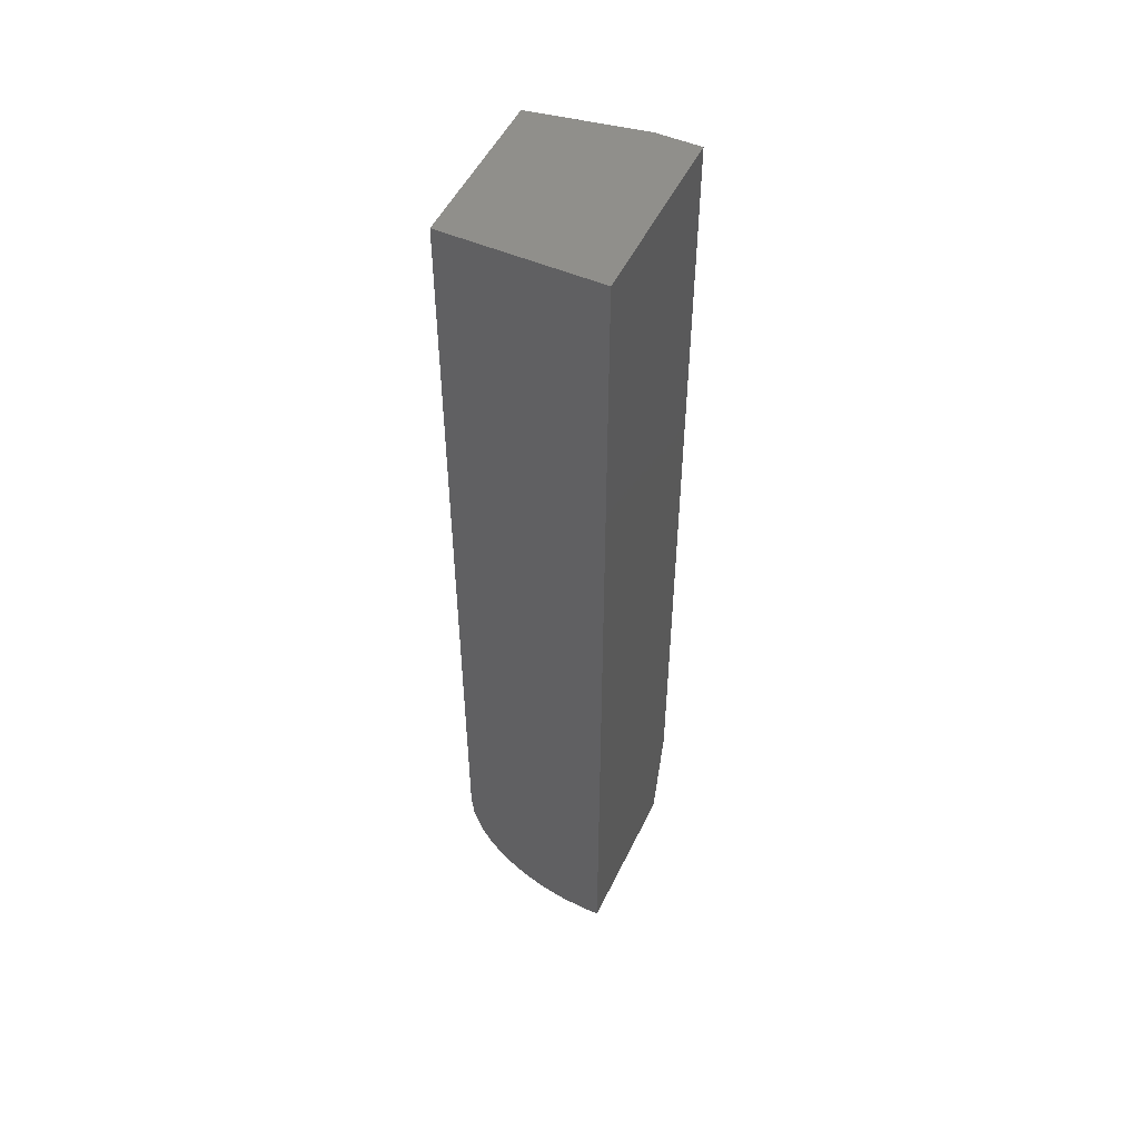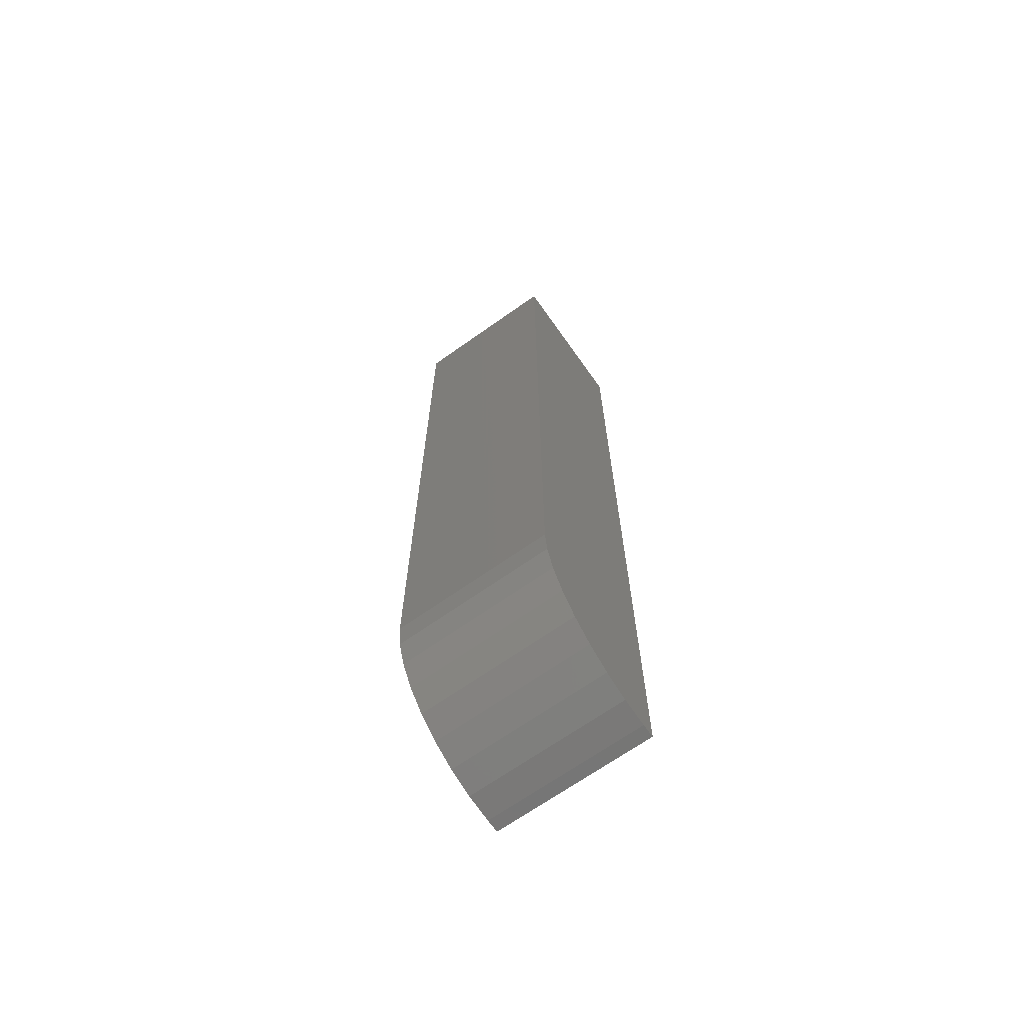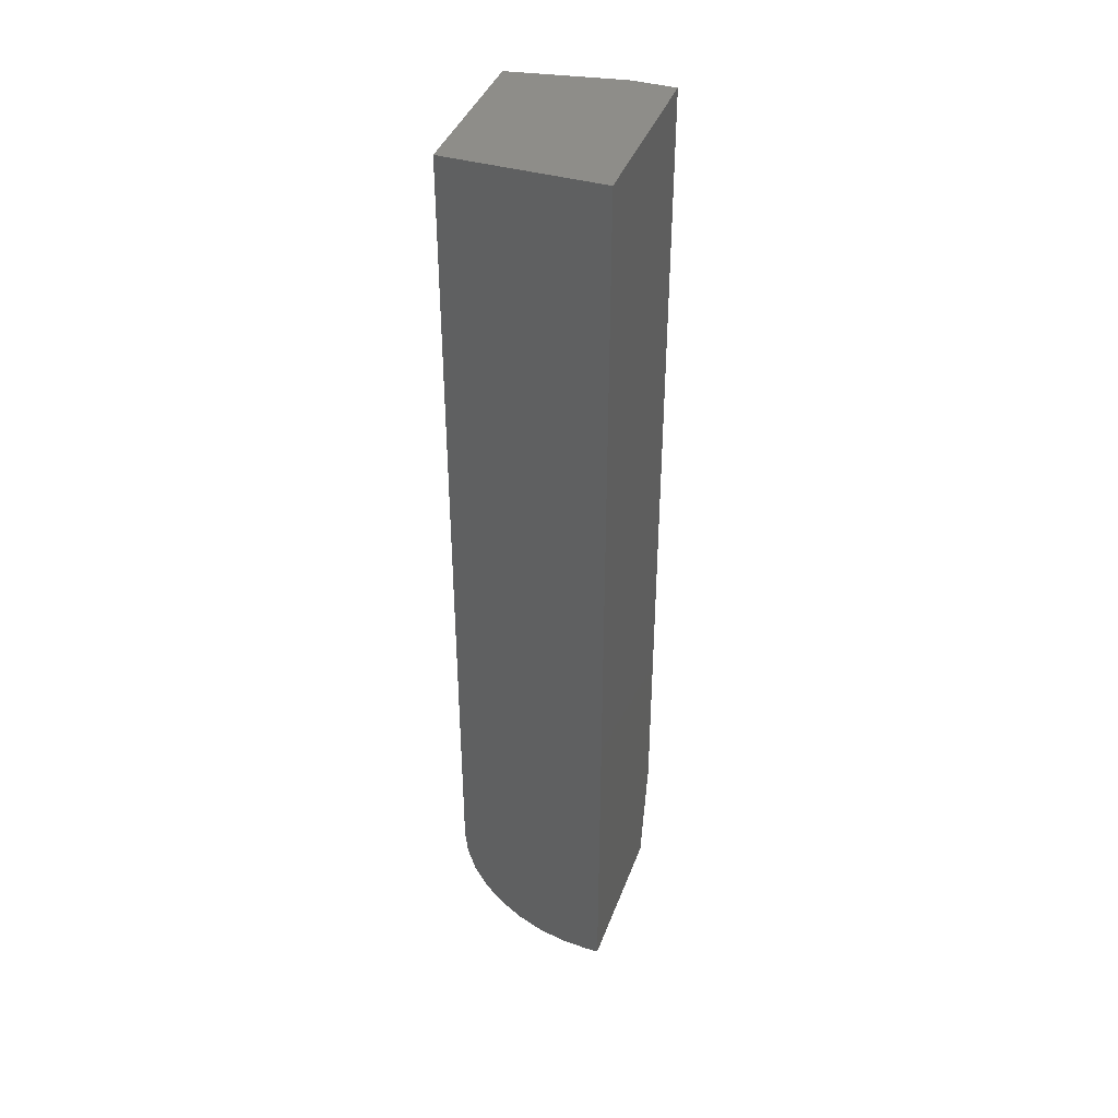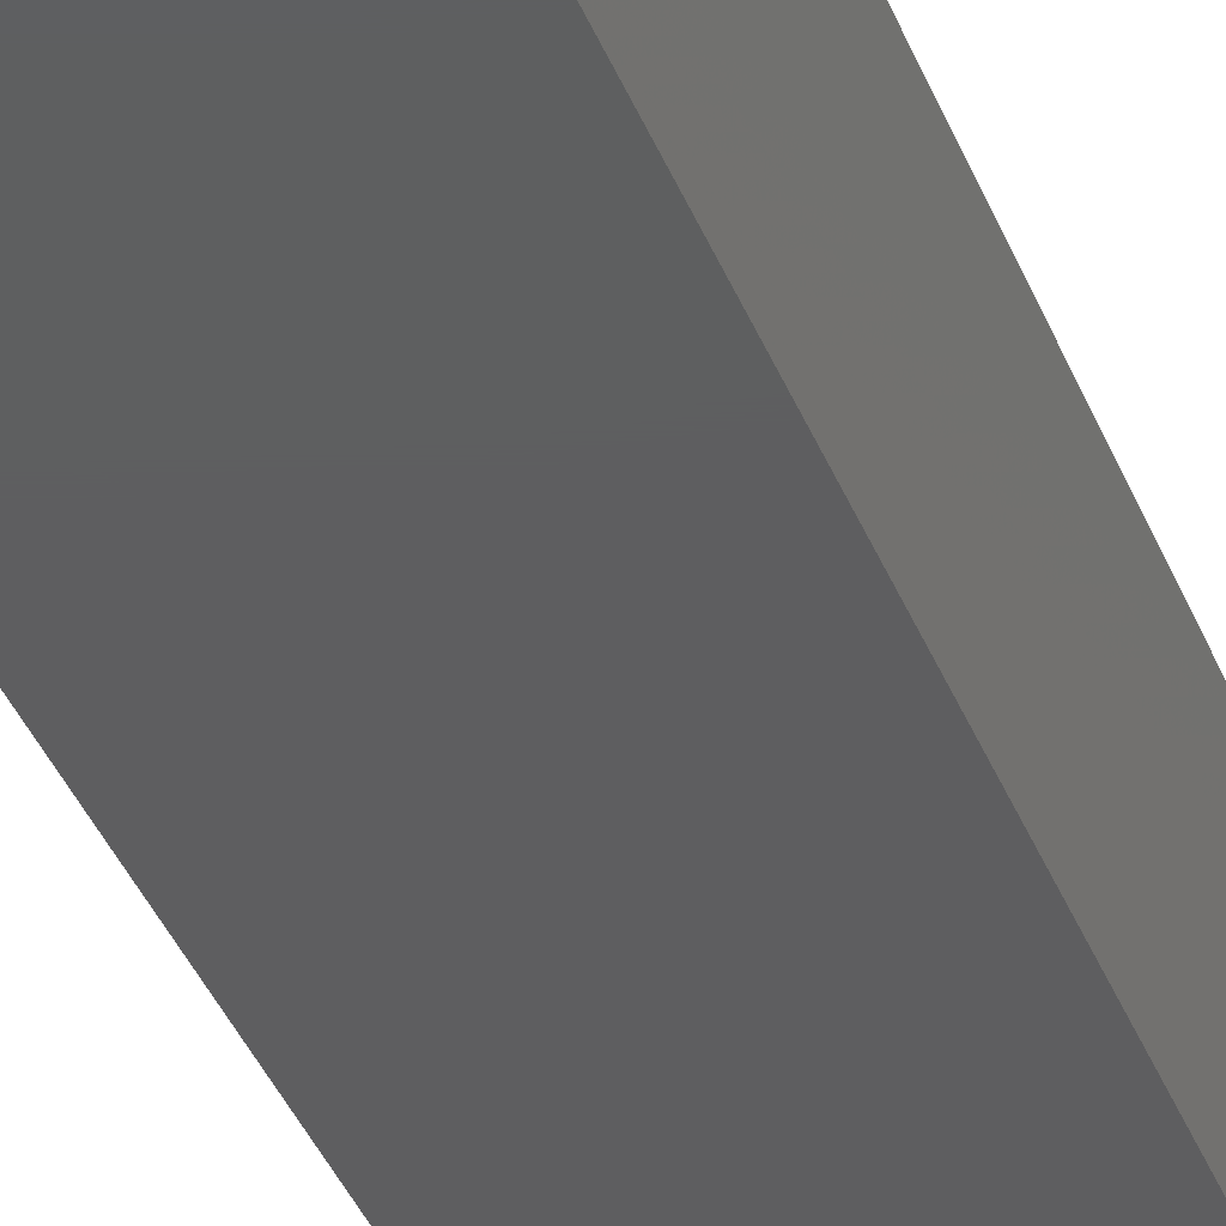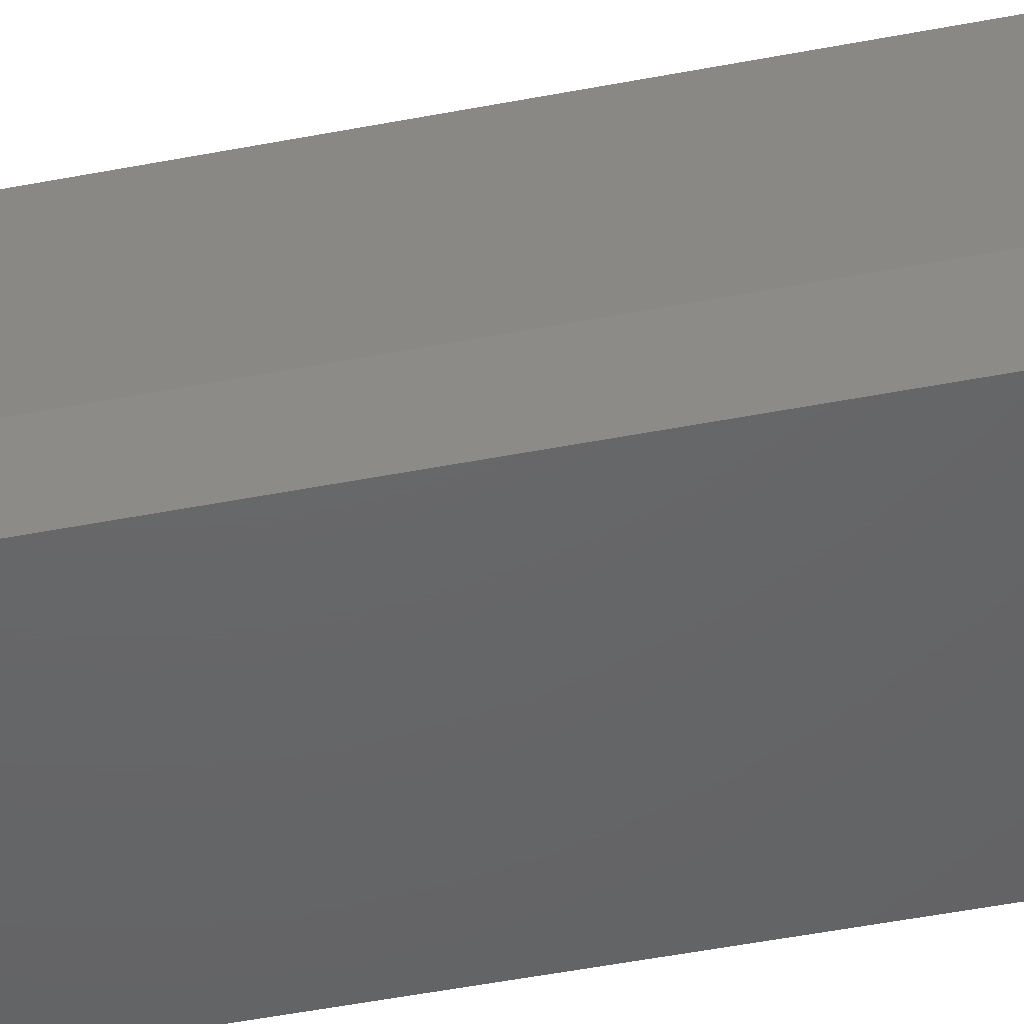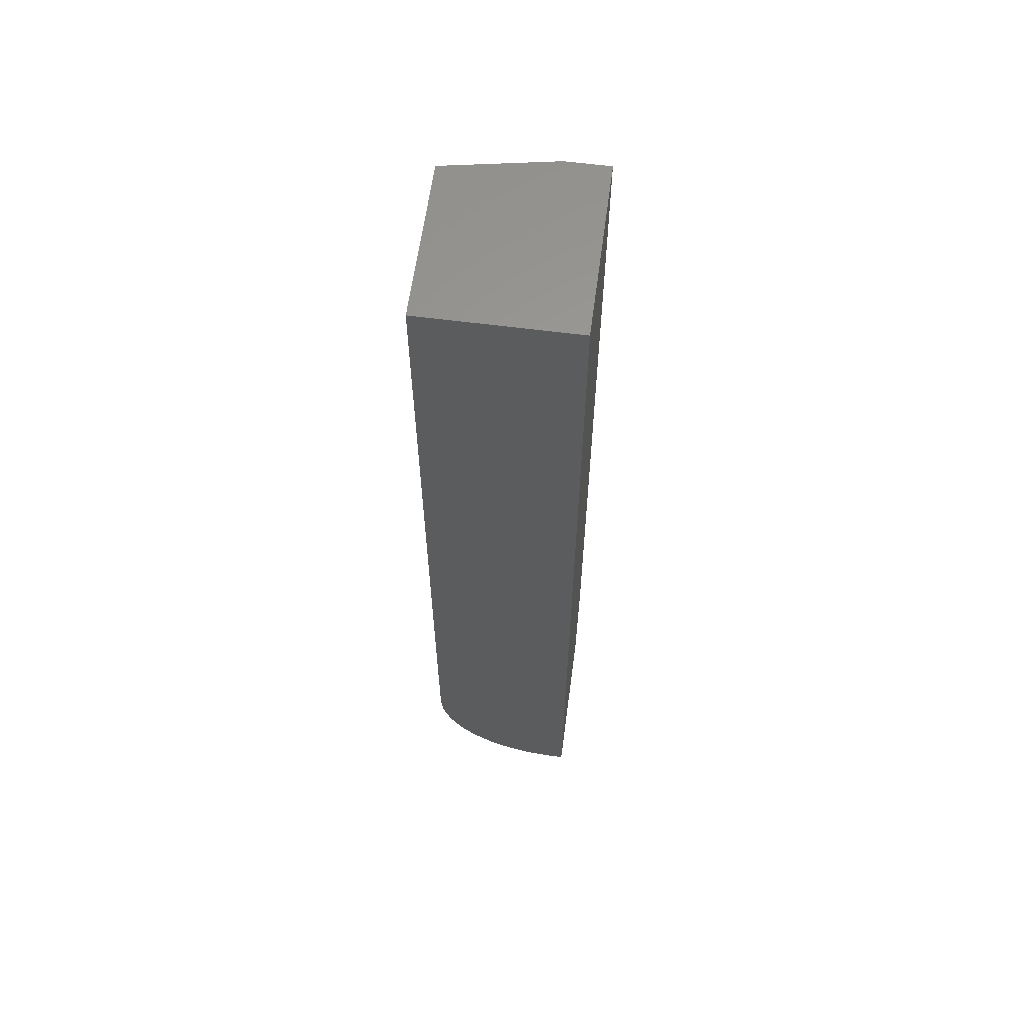
<metadata>
{"format":"stl","ext":"stl","renderer":"f3d","projection":"perspective","resolution":1024,"background":"white","views":[{"elev":51.1,"azim":115.2,"up":"+Y"},{"elev":-68.2,"azim":35.3,"up":"+Y"},{"elev":40.2,"azim":109.3,"up":"+Y"},{"elev":-35.9,"azim":19.0,"up":"+Z"},{"elev":-46.3,"azim":-77.3,"up":"+Z"},{"elev":61.1,"azim":97.6,"up":"+Y"}]}
</metadata>
<code>
# stl→obj: 35 verts, 66 faces
v 0.08594 -0.6406 0.0574
v -0.03906 -0.6406 0.0574
v 0.08594 -0.662 0.0553
v -0.03906 -0.662 0.0553
v 0.08594 -0.6825 0.04908
v -0.03906 -0.6825 0.04908
v 0.08594 -0.7014 0.03897
v -0.03906 -0.7014 0.03897
v 0.08594 -0.718 0.02537
v -0.03906 -0.718 0.02537
v 0.08594 -0.7316 0.008792
v -0.03906 -0.7316 0.008792
v 0.08594 -0.7417 -0.01012
v -0.03906 -0.7417 -0.01012
v 0.08594 -0.7479 -0.03064
v -0.03906 -0.7479 -0.03064
v 0.08594 -0.75 -0.05197
v -0.03906 -0.75 -0.05197
v -0.03906 -0.75 -0.0625
v 0.08594 -0.75 -0.0625
v -0.05469 -0.6641 -0.05197
v -0.05469 -0.6636 -0.0474
v -0.05469 -0.6623 -0.043
v -0.05469 -0.6641 -0.0625
v -0.05469 -0.6601 -0.03895
v -0.05469 -0.6572 -0.0354
v -0.05469 -0.6536 -0.03249
v -0.05469 -0.6496 -0.03032
v -0.05469 -0.6452 -0.02899
v -0.05469 -0.6406 -0.02854
v -0.05469 2.121e-18 -0.02854
v -0.05469 0 -0.0625
v 0.08594 1.627e-17 0.0574
v -0.03906 8.464e-18 0.0574
v 0.08594 8.782e-18 -0.0625
f 1 2 3
f 3 2 4
f 3 4 5
f 5 4 6
f 5 6 7
f 7 6 8
f 7 8 9
f 9 8 10
f 9 10 11
f 11 10 12
f 11 12 13
f 13 12 14
f 13 14 15
f 15 14 16
f 15 16 17
f 17 16 18
f 19 20 18
f 18 20 17
f 21 22 23
f 24 21 23
f 24 23 25
f 24 25 26
f 24 26 27
f 24 27 28
f 24 28 29
f 24 29 30
f 24 30 31
f 24 31 32
f 33 34 1
f 1 34 2
f 34 33 31
f 31 33 35
f 31 35 32
f 32 35 24
f 24 35 20
f 24 20 19
f 2 34 30
f 30 34 31
f 19 18 24
f 24 18 21
f 2 30 29
f 2 29 28
f 2 28 27
f 2 27 26
f 26 10 8
f 26 8 6
f 26 6 4
f 26 4 2
f 10 26 25
f 10 25 23
f 10 23 22
f 10 22 21
f 21 18 16
f 21 16 14
f 21 14 12
f 21 12 10
f 17 13 15
f 20 35 33
f 20 33 1
f 20 1 3
f 20 3 5
f 20 5 7
f 20 7 9
f 20 9 11
f 20 11 13
f 20 13 17

</code>
